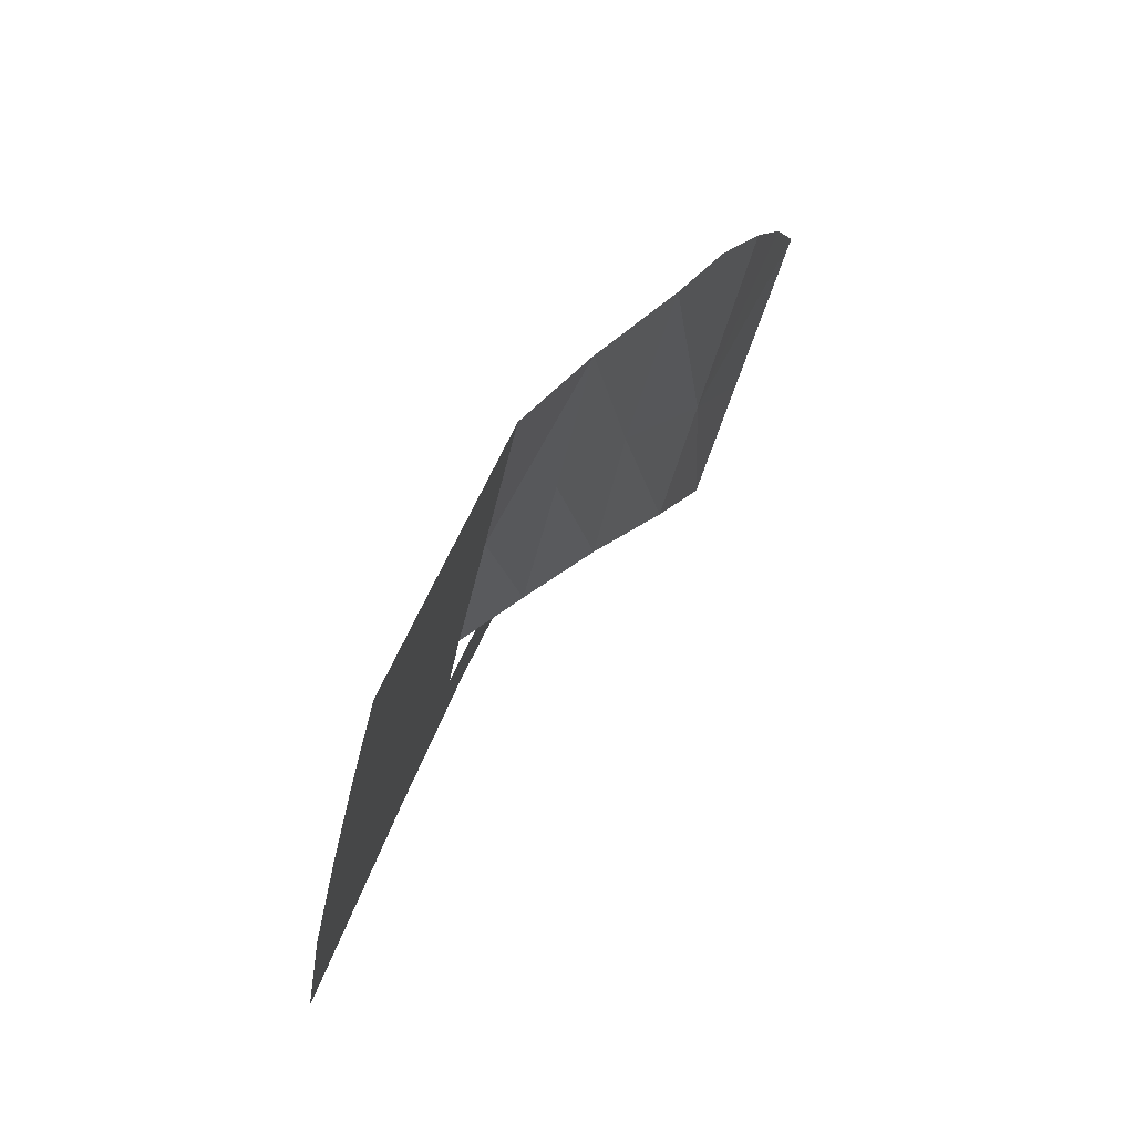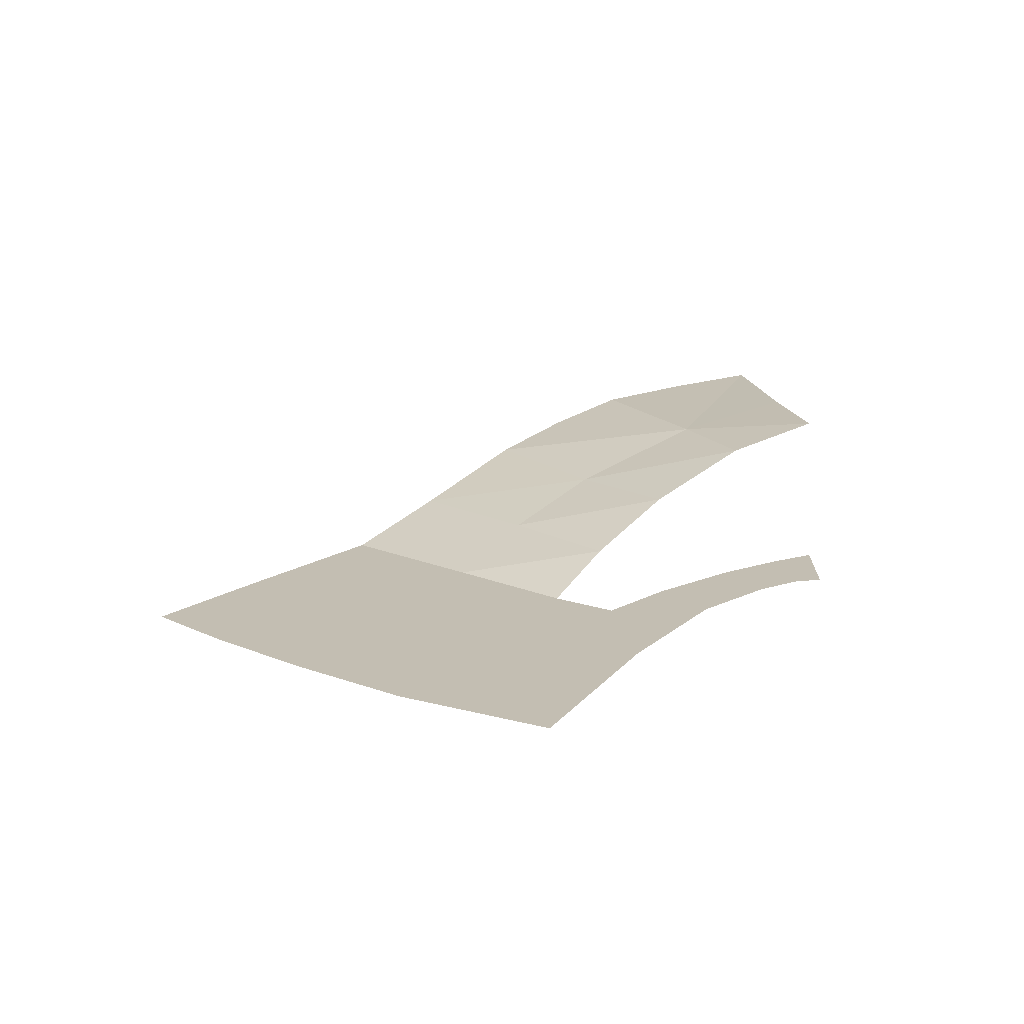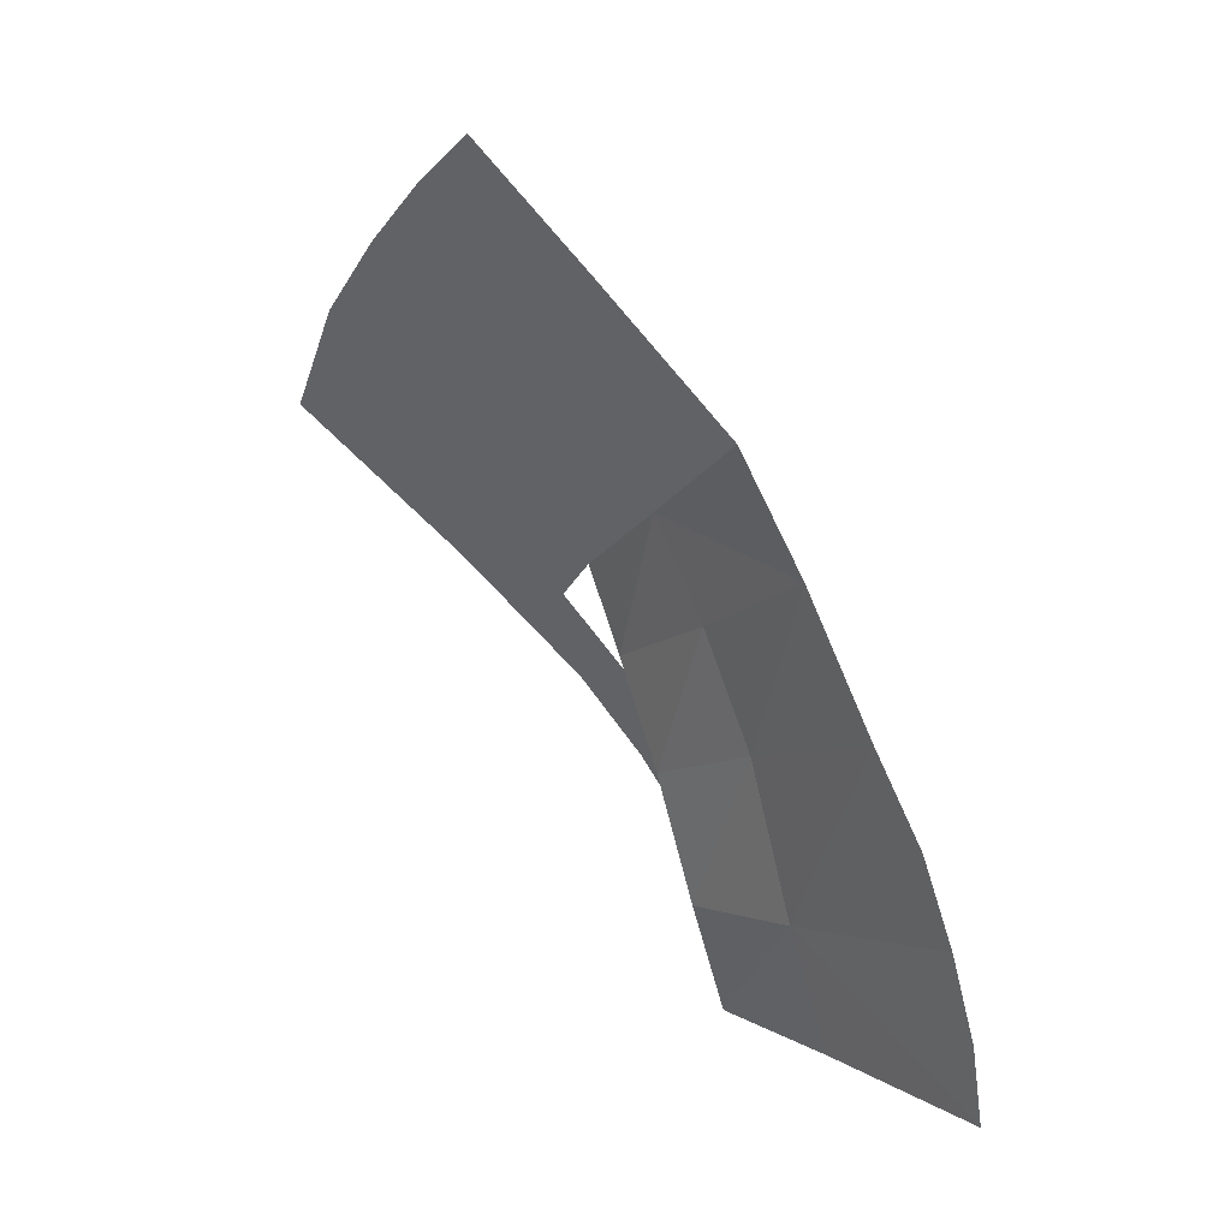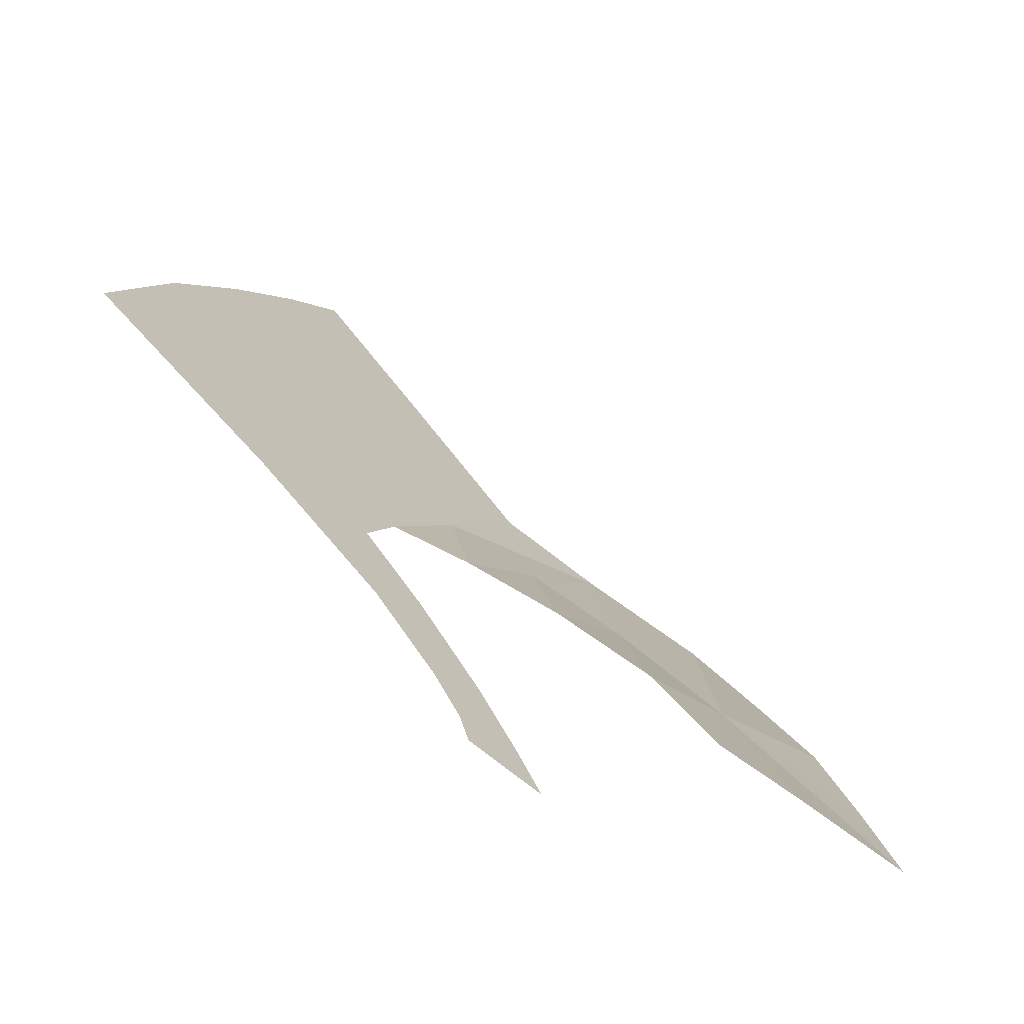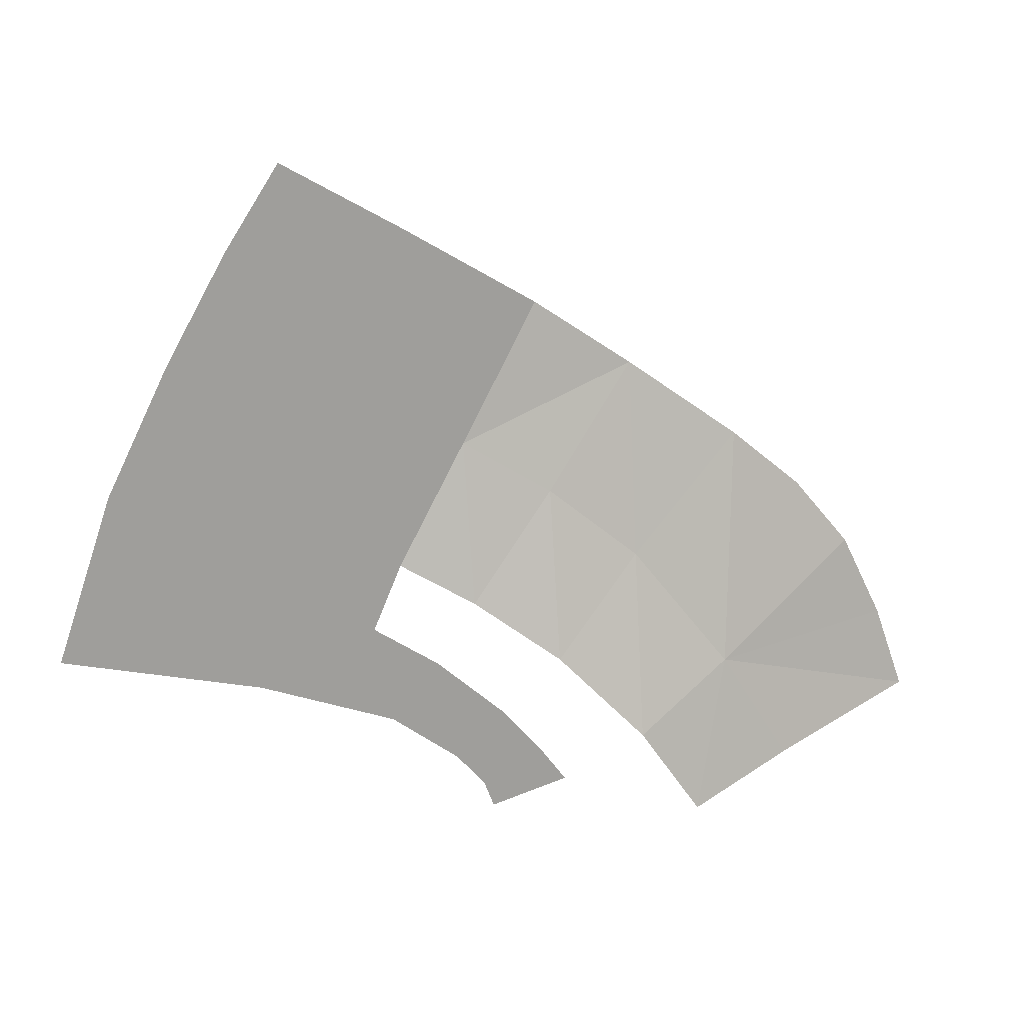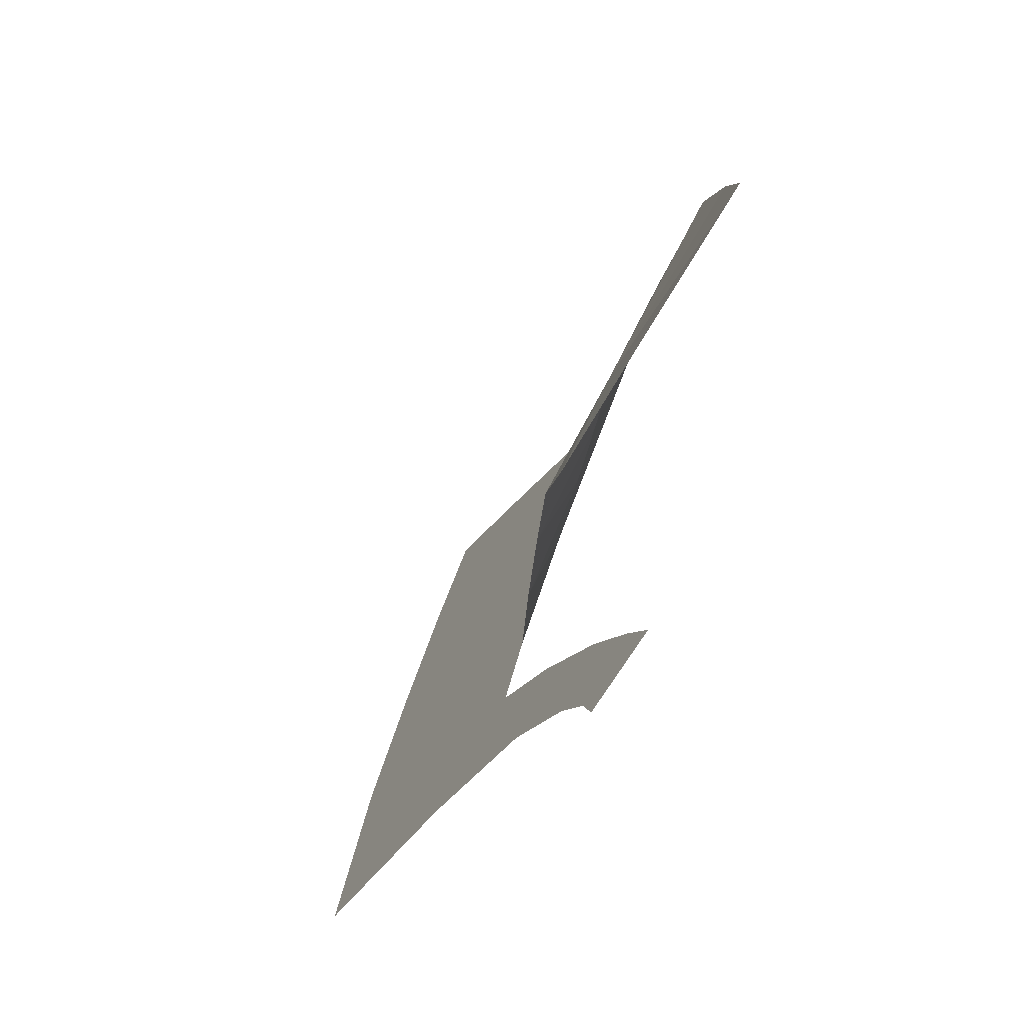
<metadata>
{"format":"obj","ext":"obj","renderer":"f3d","projection":"perspective","resolution":1024,"background":"white","views":[{"elev":79.4,"azim":112.2,"up":"+Z"},{"elev":17.3,"azim":98.2,"up":"+Y"},{"elev":50.1,"azim":-139.8,"up":"+Z"},{"elev":-66.8,"azim":136.1,"up":"+Z"},{"elev":18.4,"azim":151.5,"up":"+Z"},{"elev":-65.1,"azim":-122.8,"up":"+Z"}]}
</metadata>
<code>
g Blue_Tower_bottom:default1
v -17.44 -0.4913 6.709
v -15.1 -0.4556 5.963
v -13.42 -0.428 5.348
v -16.44 -0.8601 9.284
v -14.11 -0.8077 7.642
v -12.56 -0.7676 6.662
v -14.62 -1.492 11.2
v -12.83 -1.508 9.443
v -11.4 -1.403 7.957
v -13.02 -2.112 12.42
v -11.58 -2.059 10.53
v -10.22 -2.032 8.894
v -11.58 -2.58 13.44
v -10.32 -2.58 11.34
v -9.217 -2.58 9.522
v -9.344 -2.58 14.79
v -11 -2.58 6.711
v -10.18 -2.58 6.083
v -11.74 -2.58 5.852
v -10.67 -2.58 5.511
v -12.18 -2.58 5.255
v -10.84 -2.58 5.073
v -3.761 -2.58 8.965
v -7.395 -2.58 15.92
v -6.852 -2.58 7.956
v -9.046 -2.58 6.976
v -4.614 -2.58 11.34
v -6.535 -2.58 14.71
v -5.577 -2.58 13.15
v -17.04 -0.6757 7.997
v -15.66 -1.176 10.29
v -8.752 -2.58 8.546
v -9.839 -2.58 7.774
g Blue_Tower_bottom:Release_Map_Collider Blue_Tower_bottom:polySurface9049 Blue_Tower_bottom:polySurface9050 Blue_Tower_bottom:polySurface9053 Blue_Tower_bottom:polySurface9059 Blue_Tower_bottom:polySurface9061 Blue_Tower_bottom:polySurface1
f 4 5 30
f 1 5 2
f 2 5 3
f 3 5 6
f 31 7 5
f 5 7 8
f 5 8 6
f 6 8 9
f 7 10 8
f 8 10 11
f 8 11 9
f 9 11 12
f 13 14 10
f 10 14 11
f 11 14 12
f 12 14 15
f 18 17 26
f 26 32 25
f 18 20 17
f 17 20 19
f 20 22 19
f 19 22 21
f 15 23 25
f 14 27 15
f 16 24 14
f 13 16 14
f 29 27 14
f 23 15 27
f 24 28 14
f 28 29 14
f 30 5 1
f 4 31 5
f 26 33 32
f 25 32 15
f 26 17 33

</code>
